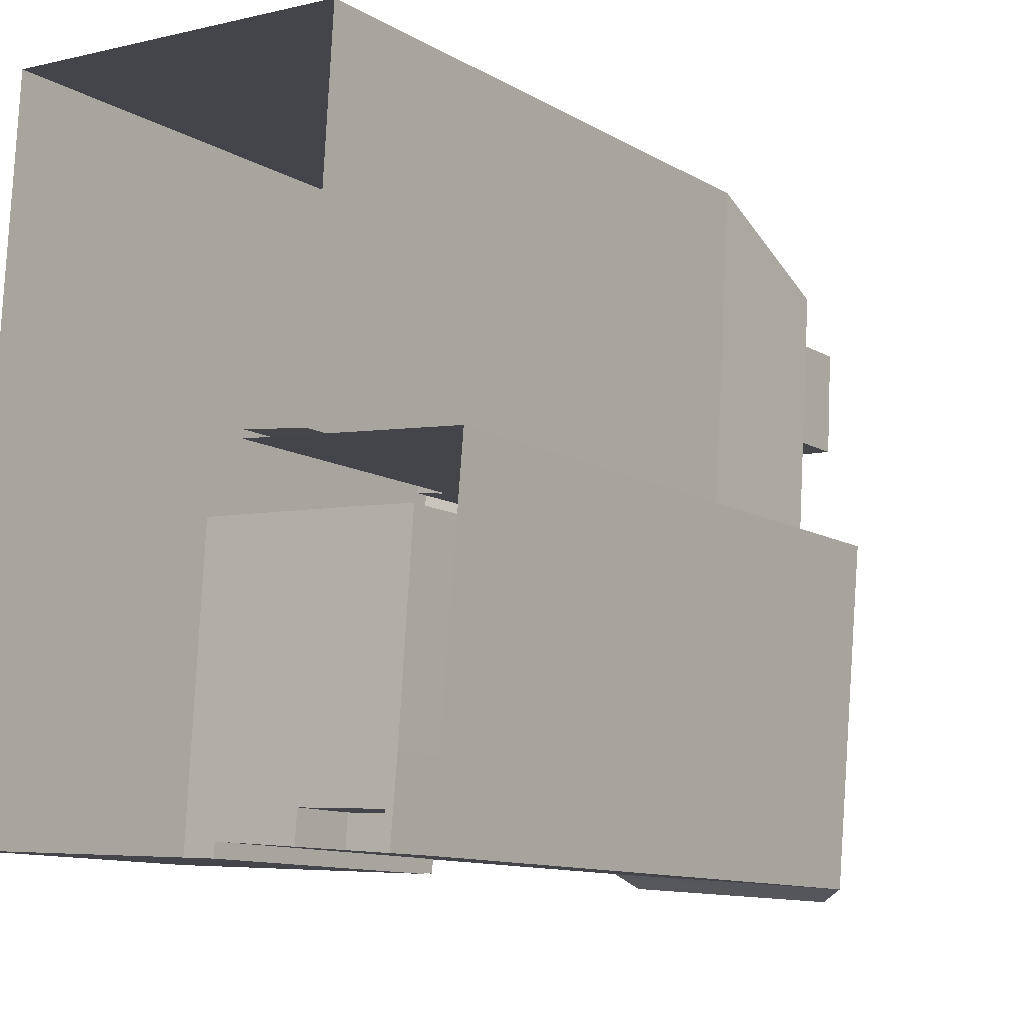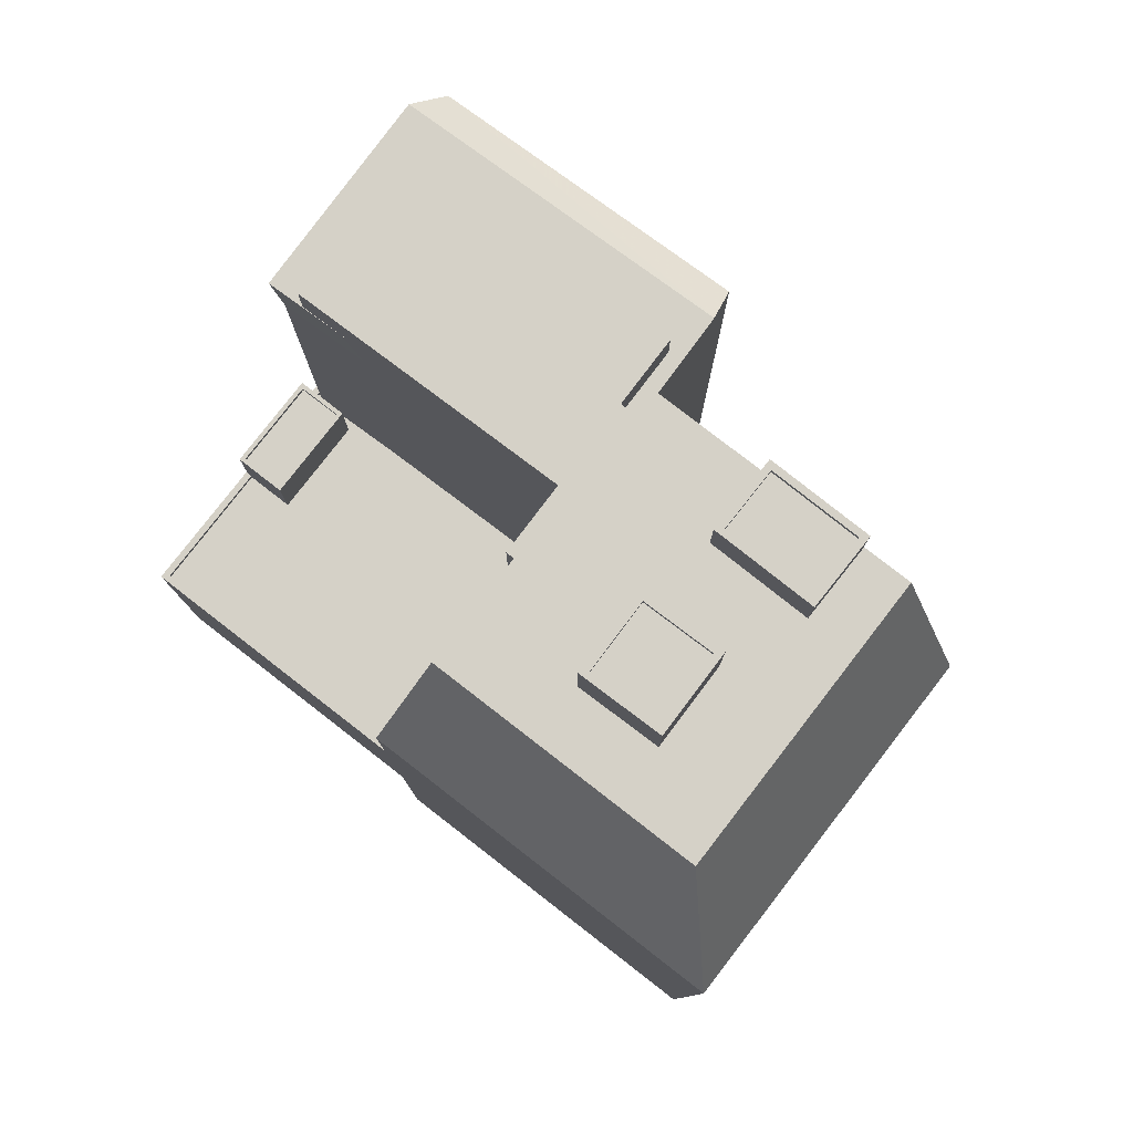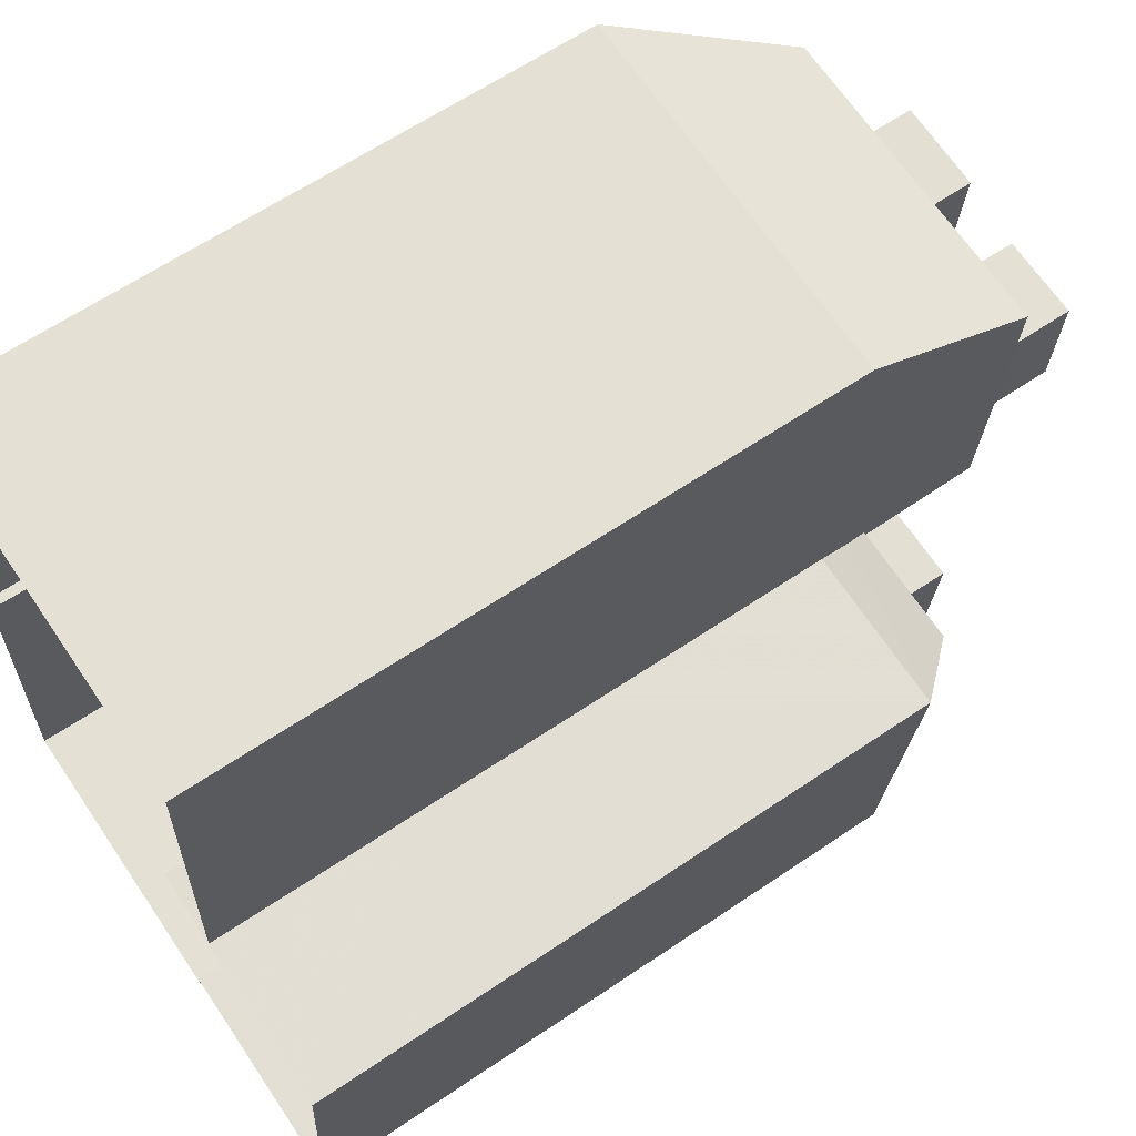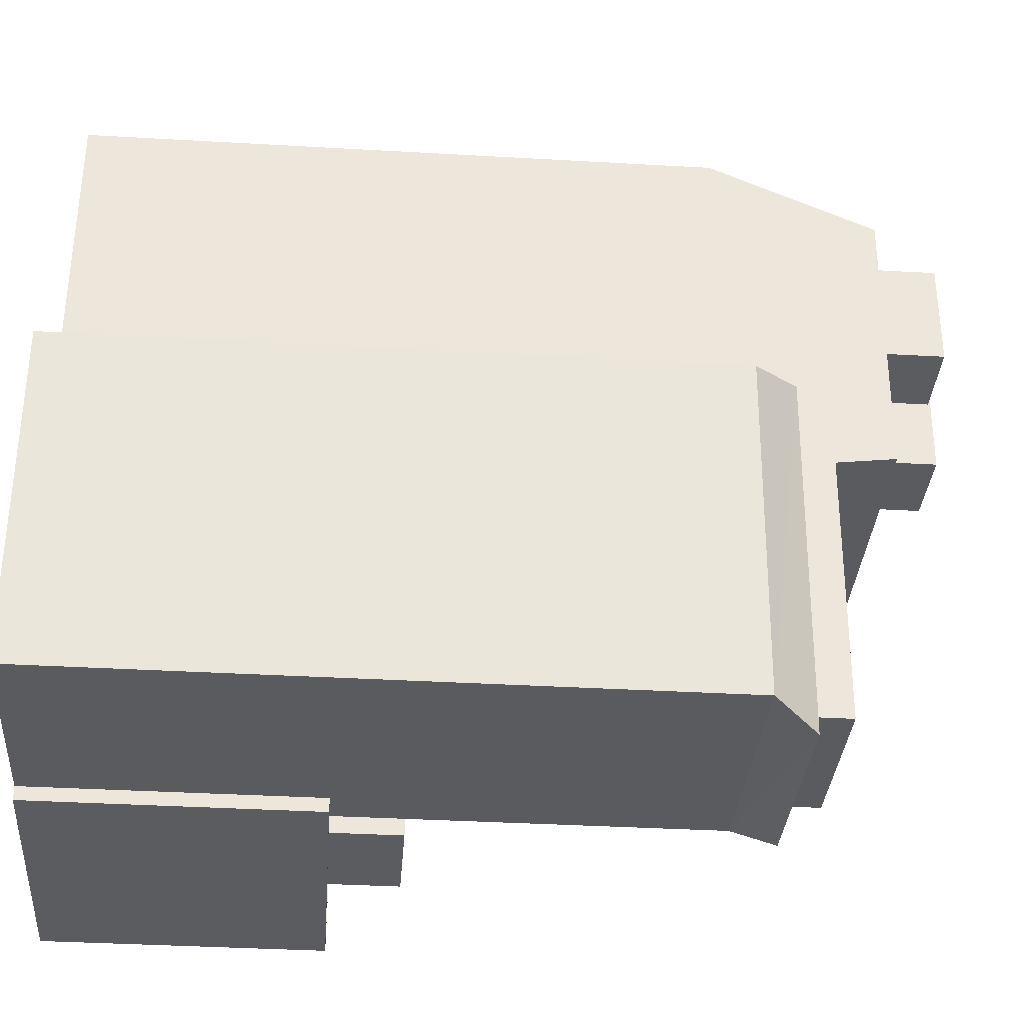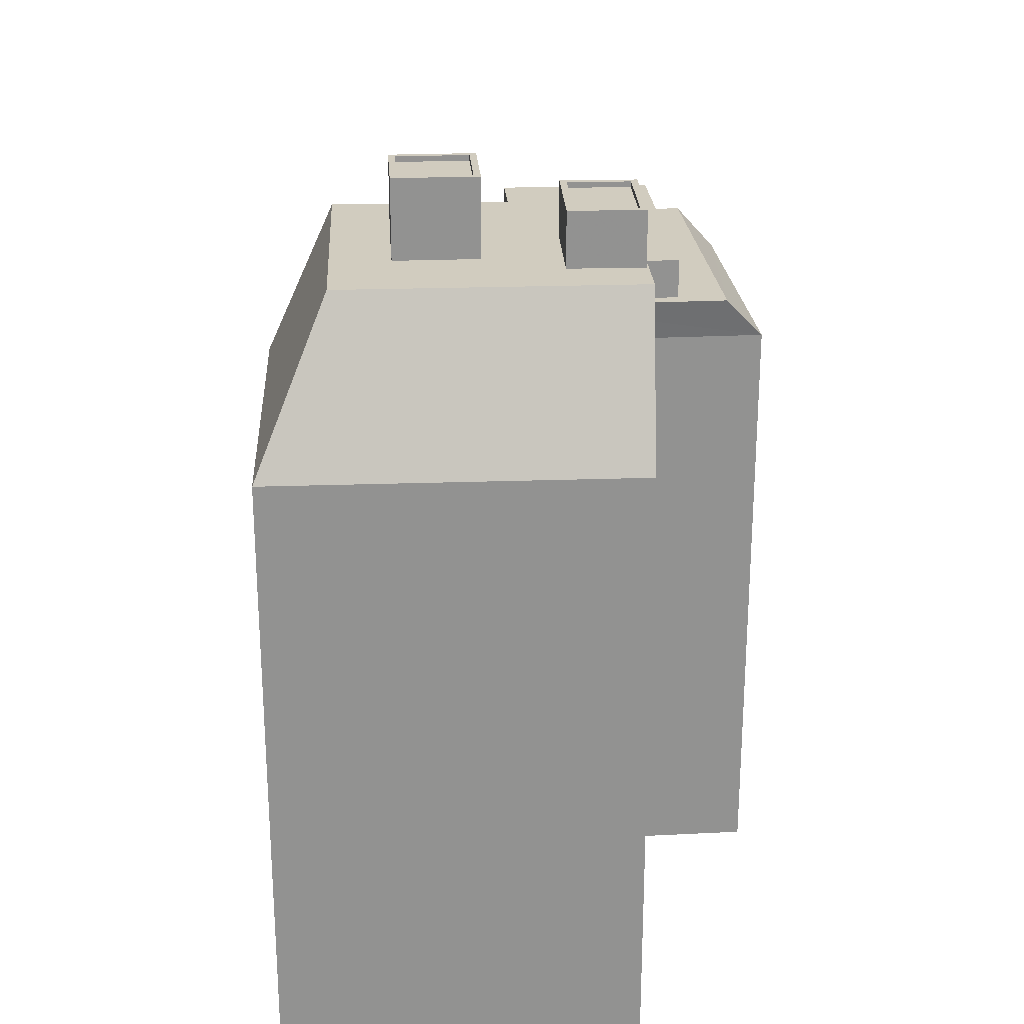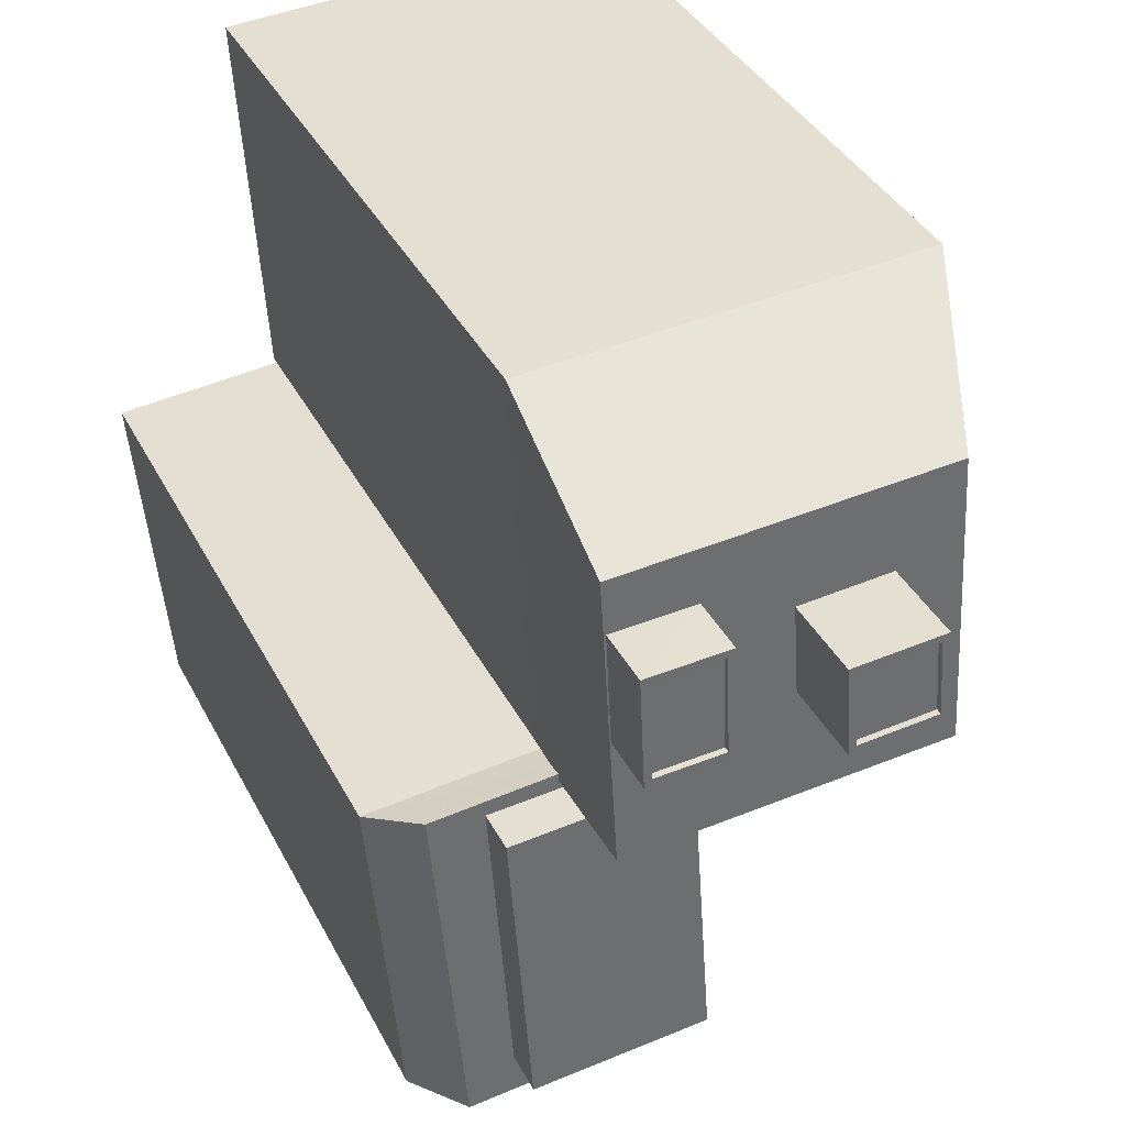
<metadata>
{"format":"obj","ext":"obj","renderer":"f3d","projection":"perspective","resolution":1024,"background":"white","views":[{"elev":-11.3,"azim":-144.0,"up":"+Y"},{"elev":79.5,"azim":131.2,"up":"+Z"},{"elev":63.7,"azim":-124.3,"up":"+Y"},{"elev":-37.5,"azim":-94.2,"up":"+Y"},{"elev":24.1,"azim":-179.8,"up":"+Z"},{"elev":37.6,"azim":-24.7,"up":"+Y"}]}
</metadata>
<code>
v -1.148e+04 -3.387e+04 28.01
v -1.149e+04 -3.387e+04 28.01
v -1.149e+04 -3.386e+04 28.01
v -1.15e+04 -3.386e+04 28.01
v -1.15e+04 -3.387e+04 28.01
v -1.15e+04 -3.389e+04 28.01
v -1.148e+04 -3.389e+04 28.01
v -1.15e+04 -3.389e+04 28.01
v -1.15e+04 -3.387e+04 28.01
v -1.151e+04 -3.389e+04 28.01
v -1.151e+04 -3.387e+04 28.01
v -1.15e+04 -3.387e+04 28.01
v -1.151e+04 -3.389e+04 55.91
v -1.151e+04 -3.387e+04 57.83
v -1.151e+04 -3.387e+04 55.91
v -1.15e+04 -3.389e+04 57.82
v -1.15e+04 -3.387e+04 57.09
v -1.15e+04 -3.387e+04 57.83
v -1.15e+04 -3.387e+04 55.91
v -1.15e+04 -3.387e+04 57.83
v -1.15e+04 -3.389e+04 57.83
v -1.15e+04 -3.389e+04 55.91
v -1.15e+04 -3.388e+04 57.83
v -1.15e+04 -3.389e+04 57.83
v -1.15e+04 -3.389e+04 57.83
v -1.15e+04 -3.387e+04 57.83
v -1.15e+04 -3.387e+04 57.83
v -1.15e+04 -3.387e+04 57.83
v -1.15e+04 -3.387e+04 57.83
v -1.15e+04 -3.387e+04 39.86
v -1.15e+04 -3.387e+04 39.86
v -1.15e+04 -3.387e+04 39.86
v -1.15e+04 -3.387e+04 39.86
v -1.149e+04 -3.387e+04 39.86
v -1.15e+04 -3.387e+04 39.86
v -1.15e+04 -3.388e+04 39.86
v -1.149e+04 -3.387e+04 39.86
v -1.149e+04 -3.387e+04 39.86
v -1.149e+04 -3.388e+04 39.86
v -1.148e+04 -3.389e+04 39.86
v -1.15e+04 -3.389e+04 39.86
v -1.15e+04 -3.389e+04 39.86
v -1.15e+04 -3.389e+04 39.86
v -1.149e+04 -3.389e+04 39.86
v -1.15e+04 -3.389e+04 39.86
v -1.15e+04 -3.389e+04 39.86
v -1.15e+04 -3.387e+04 40.11
v -1.15e+04 -3.387e+04 40.11
v -1.15e+04 -3.387e+04 40.11
v -1.15e+04 -3.387e+04 40.11
v -1.148e+04 -3.389e+04 40.11
v -1.149e+04 -3.387e+04 40.11
v -1.149e+04 -3.387e+04 40.11
v -1.148e+04 -3.389e+04 40.11
v -1.15e+04 -3.389e+04 40.11
v -1.15e+04 -3.389e+04 40.11
v -1.15e+04 -3.389e+04 40.11
v -1.15e+04 -3.389e+04 40.11
v -1.149e+04 -3.389e+04 40.11
v -1.15e+04 -3.389e+04 40.11
v -1.15e+04 -3.389e+04 40.11
v -1.149e+04 -3.389e+04 40.11
v -1.149e+04 -3.389e+04 42.84
v -1.15e+04 -3.389e+04 42.84
v -1.149e+04 -3.389e+04 42.84
v -1.149e+04 -3.389e+04 42.84
v -1.149e+04 -3.389e+04 43.09
v -1.149e+04 -3.389e+04 43.09
v -1.15e+04 -3.389e+04 43.09
v -1.149e+04 -3.389e+04 43.09
v -1.15e+04 -3.389e+04 43.09
v -1.15e+04 -3.389e+04 43.09
v -1.149e+04 -3.388e+04 43.09
v -1.149e+04 -3.389e+04 43.09
v -1.15e+04 -3.386e+04 62.92
v -1.149e+04 -3.386e+04 62.92
v -1.15e+04 -3.386e+04 55.69
v -1.15e+04 -3.386e+04 62.92
v -1.149e+04 -3.386e+04 55.69
v -1.149e+04 -3.387e+04 62.92
v -1.148e+04 -3.387e+04 55.69
v -1.149e+04 -3.387e+04 59.45
v -1.149e+04 -3.387e+04 55.69
v -1.15e+04 -3.387e+04 59.67
v -1.15e+04 -3.387e+04 62.92
v -1.149e+04 -3.387e+04 59.67
v -1.149e+04 -3.387e+04 62.92
v -1.149e+04 -3.387e+04 59.67
v -1.15e+04 -3.386e+04 62.92
v -1.15e+04 -3.386e+04 62.92
v -1.15e+04 -3.387e+04 62.92
v -1.15e+04 -3.387e+04 62.92
v -1.15e+04 -3.387e+04 62.92
v -1.15e+04 -3.386e+04 62.92
v -1.149e+04 -3.387e+04 62.92
v -1.149e+04 -3.386e+04 62.92
v -1.149e+04 -3.386e+04 62.92
v -1.149e+04 -3.387e+04 62.92
v -1.15e+04 -3.387e+04 65.17
v -1.15e+04 -3.386e+04 65.17
v -1.15e+04 -3.386e+04 65.17
v -1.15e+04 -3.387e+04 65.17
v -1.15e+04 -3.387e+04 65.42
v -1.15e+04 -3.386e+04 65.42
v -1.15e+04 -3.386e+04 65.42
v -1.15e+04 -3.387e+04 65.42
v -1.15e+04 -3.387e+04 65.42
v -1.15e+04 -3.387e+04 65.42
v -1.15e+04 -3.386e+04 65.42
v -1.15e+04 -3.386e+04 65.42
v -1.149e+04 -3.387e+04 66.26
v -1.149e+04 -3.386e+04 66.26
v -1.149e+04 -3.387e+04 66.26
v -1.149e+04 -3.386e+04 66.26
v -1.149e+04 -3.387e+04 66.51
v -1.149e+04 -3.387e+04 66.51
v -1.149e+04 -3.387e+04 66.51
v -1.149e+04 -3.387e+04 66.51
v -1.149e+04 -3.386e+04 66.51
v -1.149e+04 -3.386e+04 66.51
v -1.149e+04 -3.386e+04 66.51
v -1.149e+04 -3.386e+04 66.51
v -1.15e+04 -3.387e+04 59.67
v -1.149e+04 -3.387e+04 59.67
v -1.15e+04 -3.387e+04 59.67
v -1.15e+04 -3.387e+04 59.67
v -1.15e+04 -3.389e+04 59.67
v -1.15e+04 -3.389e+04 59.67
v -1.15e+04 -3.388e+04 55.91
v -1.15e+04 -3.387e+04 55.94
v -1.15e+04 -3.387e+04 55.69
v -1.15e+04 -3.388e+04 57.34
f 1 2 3
f 4 3 5
f 6 2 7
f 6 7 8
f 4 5 9
f 10 11 6
f 11 12 6
f 5 2 12
f 3 2 5
f 12 2 6
f 13 14 15
f 16 14 13
f 17 15 14
f 18 17 14
f 19 17 20
f 19 15 17
f 21 16 22
f 22 16 13
f 23 24 21
f 16 21 25
f 26 27 28
f 14 16 25
f 18 14 29
f 28 18 29
f 26 28 29
f 29 14 25
f 25 21 24
f 30 31 32
f 30 33 31
f 34 35 36
f 37 38 34
f 37 39 40
f 41 42 43
f 40 39 44
f 36 41 45
f 41 43 46
f 45 41 46
f 39 36 45
f 39 34 36
f 39 37 34
f 47 48 49
f 50 47 49
f 51 52 53
f 52 51 54
f 55 56 57
f 58 55 57
f 56 54 59
f 60 57 61
f 59 51 62
f 56 59 61
f 54 51 59
f 57 56 61
f 63 64 65
f 63 66 64
f 67 68 69
f 67 70 68
f 68 71 69
f 71 72 69
f 67 73 74
f 70 67 74
f 73 72 71
f 74 73 71
f 75 76 77
f 78 75 77
f 77 76 79
f 76 80 79
f 79 80 81
f 82 83 81
f 27 84 28
f 28 84 85
f 84 86 85
f 81 80 82
f 80 87 88
f 87 85 86
f 88 87 86
f 82 80 88
f 89 90 91
f 92 89 91
f 91 85 92
f 85 87 93
f 89 78 90
f 75 78 94
f 93 87 95
f 75 94 96
f 96 93 95
f 92 85 93
f 96 94 93
f 94 78 89
f 75 96 97
f 97 76 75
f 76 98 80
f 87 98 95
f 80 98 87
f 76 97 98
f 99 100 101
f 102 99 101
f 103 104 105
f 106 103 105
f 106 107 108
f 106 108 103
f 109 105 110
f 109 108 107
f 110 105 104
f 108 109 110
f 111 112 113
f 111 114 112
f 115 116 117
f 118 115 117
f 115 119 116
f 117 120 121
f 118 117 121
f 121 120 119
f 122 119 115
f 121 119 122
f 123 86 84
f 88 86 124
f 125 126 127
f 123 84 125
f 128 125 127
f 123 125 128
f 124 86 123
f 12 11 50
f 11 15 50
f 32 47 30
f 30 47 19
f 50 15 19
f 47 50 19
f 13 11 10
f 13 15 11
f 55 10 6
f 10 55 13
f 41 22 58
f 42 41 58
f 22 13 55
f 22 55 58
f 36 22 41
f 36 129 22
f 19 20 33
f 30 19 33
f 49 9 5
f 33 20 48
f 31 33 48
f 20 17 130
f 49 131 9
f 131 20 130
f 49 48 131
f 20 131 48
f 132 21 22
f 129 132 22
f 132 23 21
f 6 8 56
f 55 6 56
f 50 49 5
f 12 50 5
f 7 54 56
f 8 7 56
f 2 54 7
f 2 52 54
f 57 46 43
f 57 60 46
f 62 51 40
f 44 62 40
f 47 31 48
f 47 32 31
f 58 57 43
f 42 58 43
f 37 40 51
f 53 37 51
f 69 59 67
f 69 61 59
f 70 66 63
f 70 74 66
f 68 70 63
f 65 68 63
f 71 65 64
f 71 68 65
f 66 71 64
f 66 74 71
f 45 60 72
f 72 60 69
f 45 46 60
f 69 60 61
f 39 45 72
f 73 39 72
f 44 39 62
f 59 62 67
f 67 62 73
f 62 39 73
f 2 1 52
f 1 81 52
f 37 53 38
f 38 53 83
f 53 81 83
f 52 81 53
f 77 3 4
f 77 79 3
f 81 1 3
f 79 81 3
f 4 131 77
f 4 9 131
f 130 78 77
f 131 130 77
f 130 90 78
f 28 85 18
f 18 85 91
f 130 91 90
f 18 130 17
f 18 91 130
f 89 106 105
f 89 92 106
f 103 99 102
f 103 108 99
f 101 103 102
f 101 104 103
f 110 101 100
f 110 104 101
f 108 110 100
f 99 108 100
f 94 105 109
f 94 89 105
f 94 109 107
f 93 94 107
f 106 92 93
f 107 106 93
f 96 116 119
f 96 95 116
f 115 111 113
f 115 118 111
f 115 113 112
f 122 115 112
f 122 112 114
f 121 122 114
f 118 114 111
f 118 121 114
f 97 119 120
f 97 96 119
f 97 120 117
f 98 97 117
f 98 117 116
f 95 98 116
f 83 34 38
f 34 83 124
f 88 124 82
f 82 124 83
f 34 123 35
f 34 124 123
f 36 35 129
f 24 23 128
f 23 132 129
f 128 23 123
f 129 35 123
f 23 129 123
f 24 128 127
f 25 24 127
f 29 127 126
f 29 25 127
f 26 126 125
f 26 29 126
f 125 27 26
f 125 84 27

</code>
